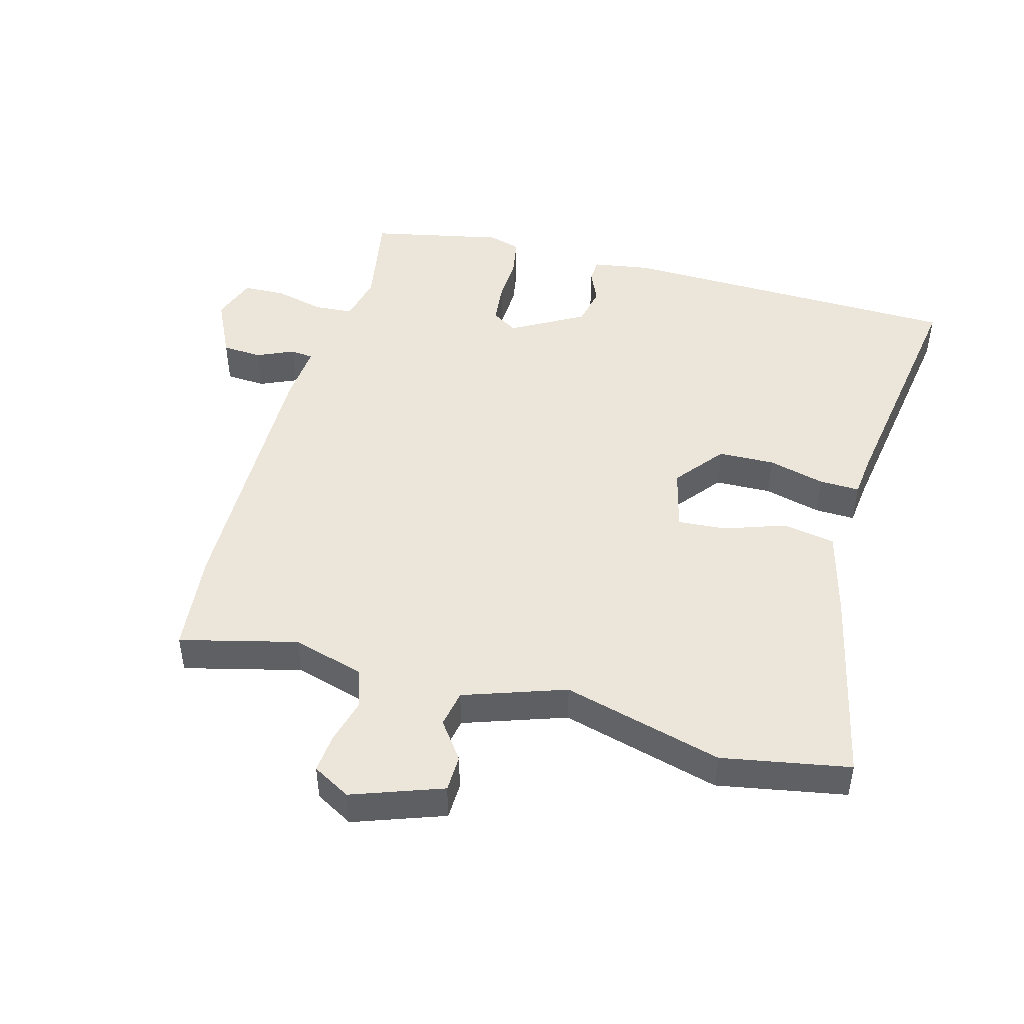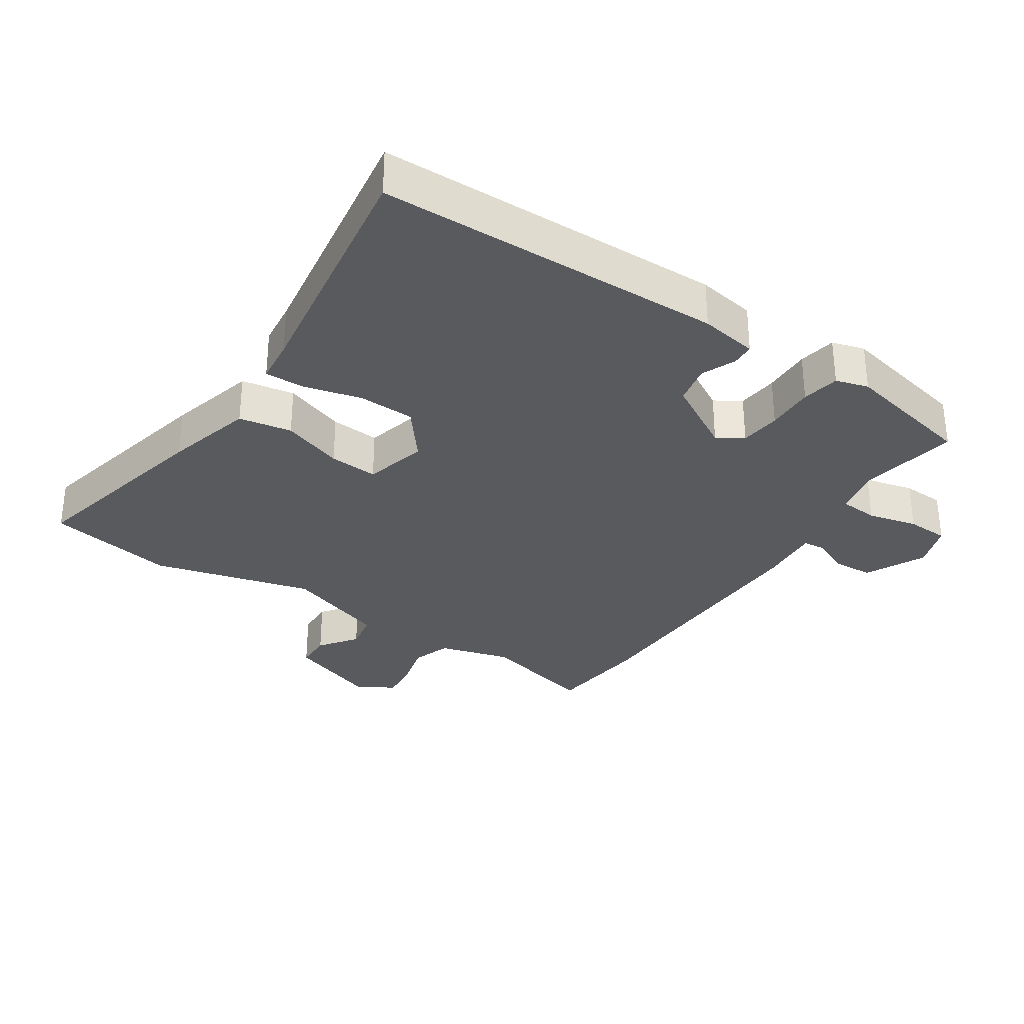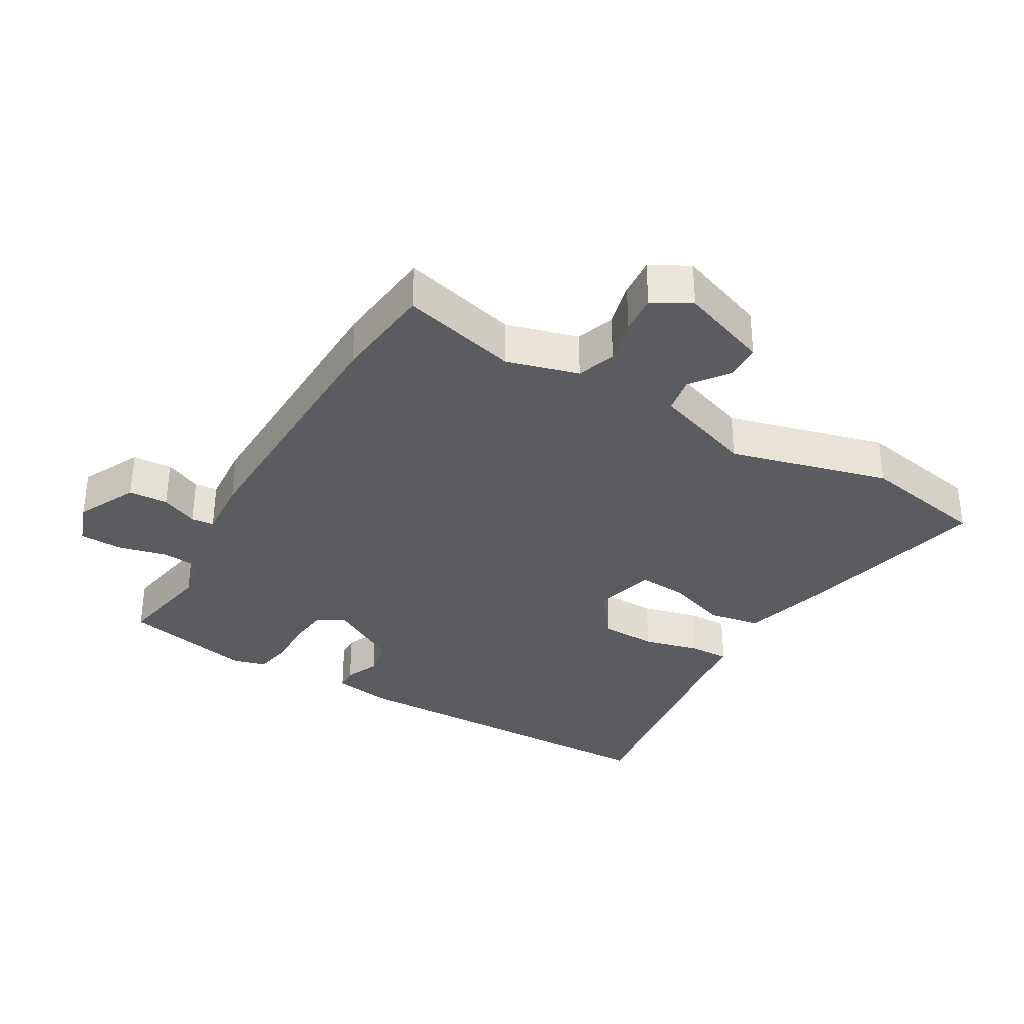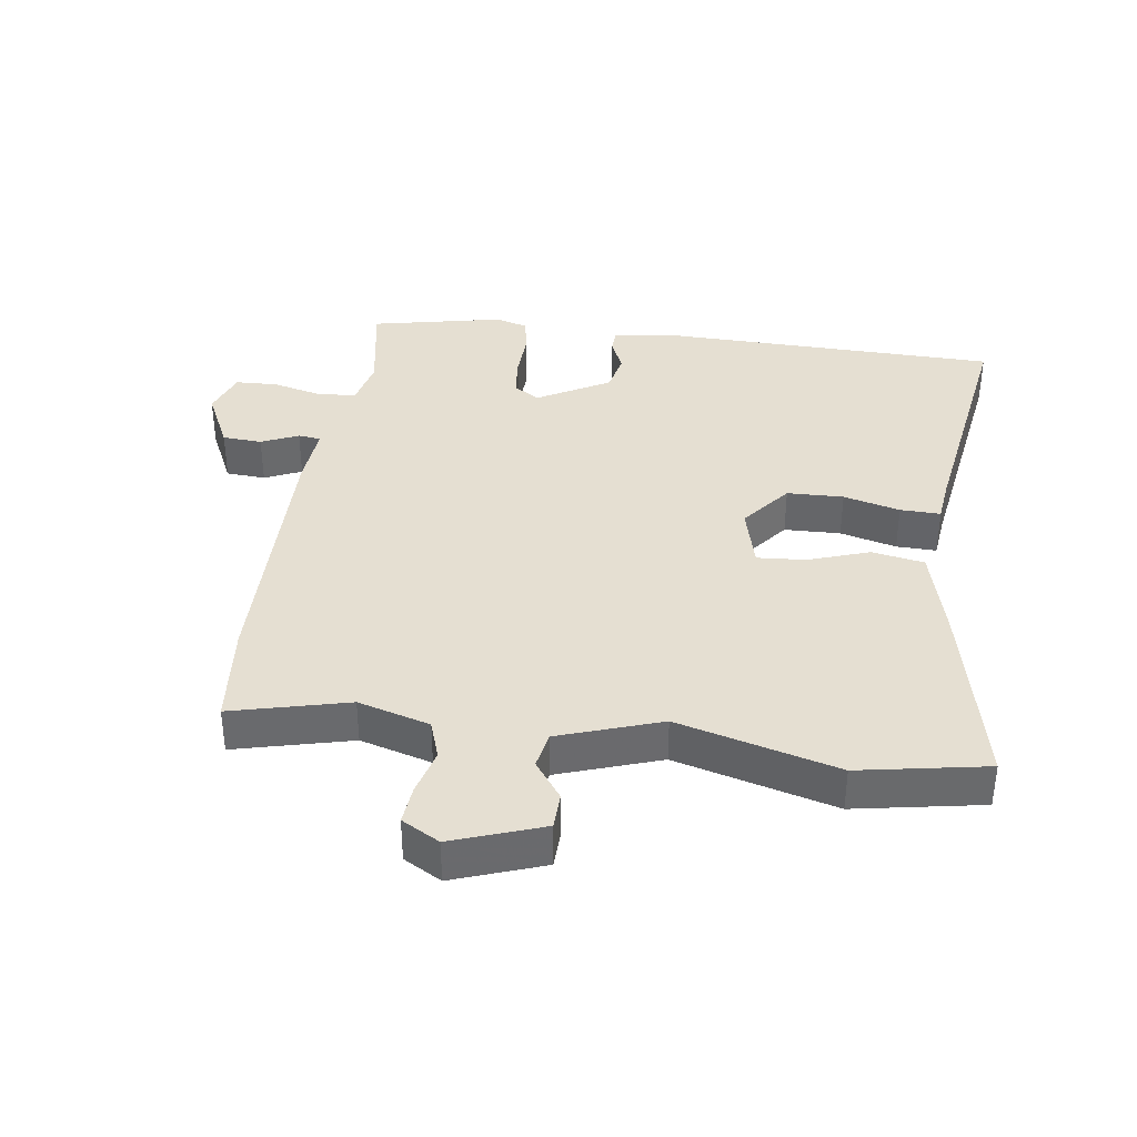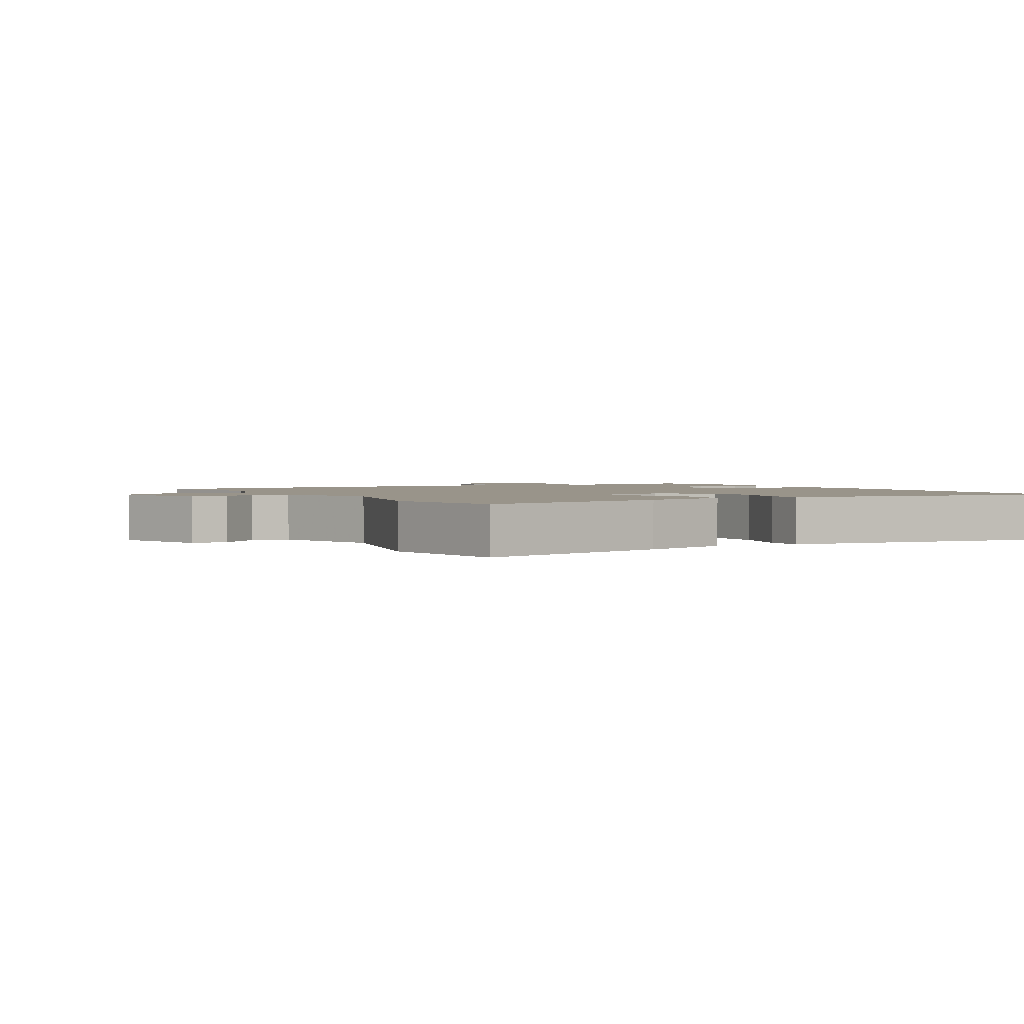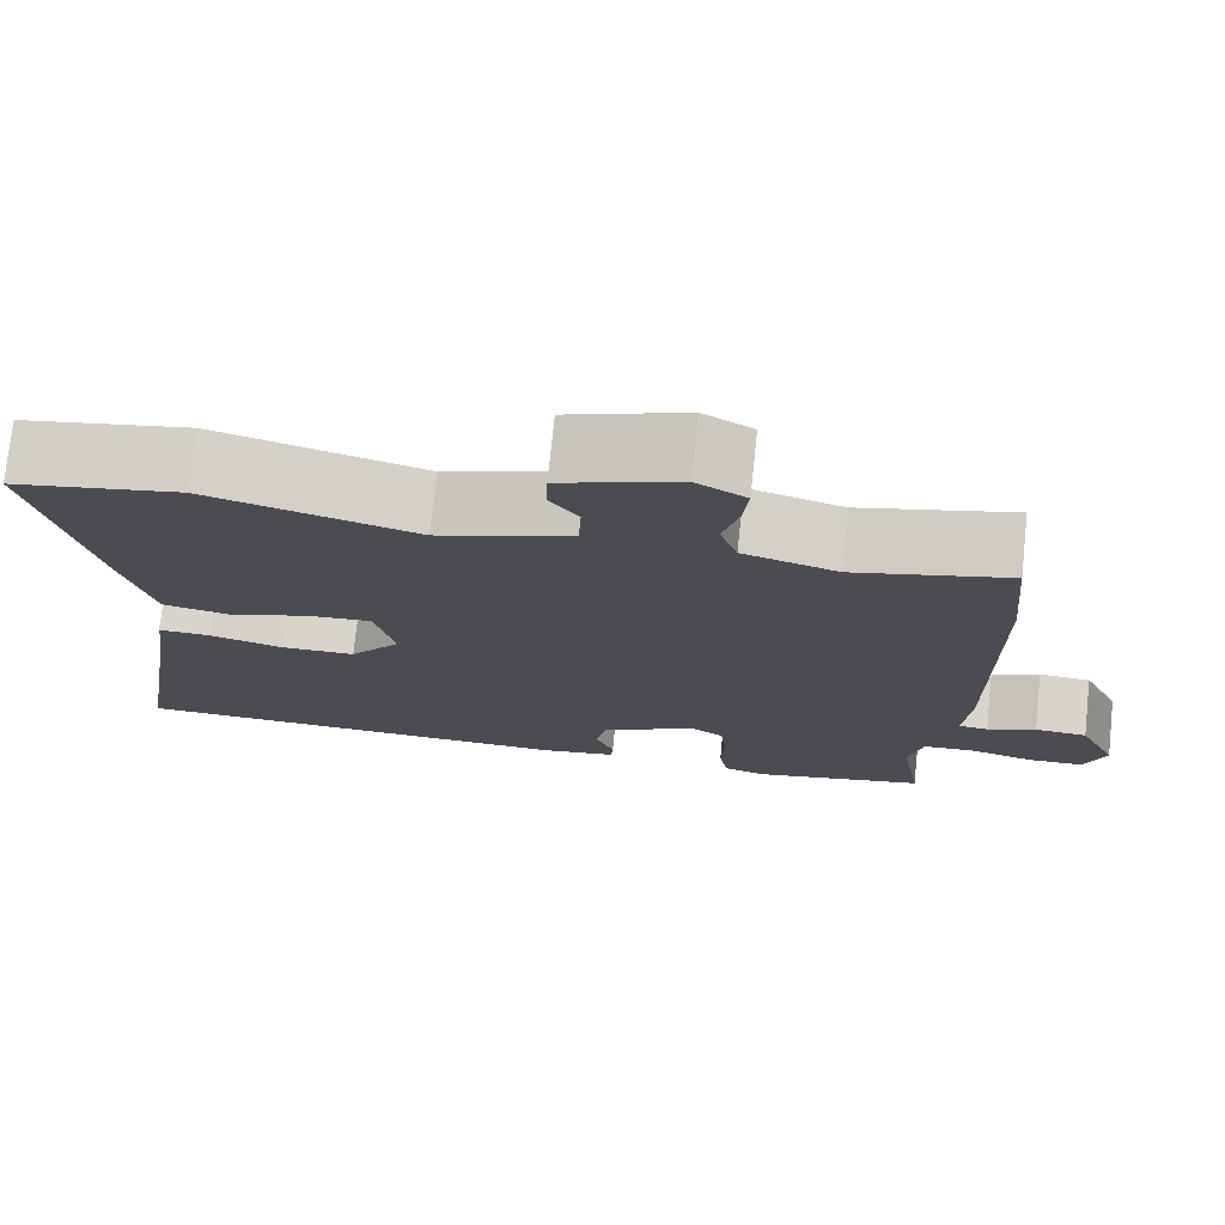
<metadata>
{"format":"obj","ext":"obj","renderer":"f3d","projection":"perspective","resolution":1024,"background":"white","views":[{"elev":47.0,"azim":15.0,"up":"+Y"},{"elev":-31.6,"azim":146.0,"up":"+Y"},{"elev":-33.6,"azim":-30.9,"up":"+Y"},{"elev":37.3,"azim":7.7,"up":"+Y"},{"elev":1.9,"azim":59.9,"up":"+Y"},{"elev":75.0,"azim":-174.0,"up":"+Z"}]}
</metadata>
<code>
v 0.357 0.07 0.525
v 0.554 0.07 0.49
v 0.488 0.07 0.187
v 0.453 0.07 0.051
v 0.372 0.07 0.036
v 0.278 0.07 0.068
v 0.203 0.07 0.073
v 0.179 0.07 -0.024
v 0.239 0.07 -0.099
v 0.326 0.07 -0.101
v 0.413 0.07 -0.078
v 0.475 0.07 -0.076
v 0.483 0.07 -0.144
v 0.543 0.07 -0.524
v 0.011 0.07 -0.538
v -0.078 0.07 -0.524
v -0.08 0.07 -0.489
v -0.058 0.07 -0.437
v -0.071 0.07 -0.376
v -0.182 0.07 -0.314
v -0.222 0.07 -0.339
v -0.228 0.07 -0.402
v -0.225 0.07 -0.476
v -0.235 0.07 -0.534
v -0.285 0.07 -0.549
v -0.489 0.07 -0.507
v -0.463 0.07 -0.355
v -0.48 0.07 -0.281
v -0.54 0.07 -0.277
v -0.616 0.07 -0.296
v -0.681 0.07 -0.294
v -0.706 0.07 -0.225
v -0.662 0.07 -0.132
v -0.601 0.07 -0.128
v -0.544 0.07 -0.153
v -0.509 0.07 -0.149
v -0.517 0.07 -0.055
v -0.513 0.07 0.362
v -0.498 0.07 0.52
v -0.318 0.07 0.476
v -0.208 0.07 0.508
v -0.188 0.07 0.568
v -0.207 0.07 0.638
v -0.213 0.07 0.698
v -0.155 0.07 0.731
v -0.016 0.07 0.682
v -0.014 0.07 0.626
v -0.056 0.07 0.568
v -0.045 0.07 0.511
v 0.112 0.07 0.458
v 0.357 0 0.525
v 0.554 0 0.49
v 0.488 0 0.187
v 0.453 0 0.051
v 0.372 0 0.036
v 0.278 0 0.068
v 0.203 0 0.073
v 0.179 0 -0.024
v 0.239 0 -0.099
v 0.326 0 -0.101
v 0.413 0 -0.078
v 0.475 0 -0.076
v 0.483 0 -0.144
v 0.543 0 -0.524
v 0.011 0 -0.538
v -0.078 0 -0.524
v -0.08 0 -0.489
v -0.058 0 -0.437
v -0.071 0 -0.376
v -0.182 0 -0.314
v -0.222 0 -0.339
v -0.228 0 -0.402
v -0.225 0 -0.476
v -0.235 0 -0.534
v -0.285 0 -0.549
v -0.489 0 -0.507
v -0.463 0 -0.355
v -0.48 0 -0.281
v -0.54 0 -0.277
v -0.616 0 -0.296
v -0.681 0 -0.294
v -0.706 0 -0.225
v -0.662 0 -0.132
v -0.601 0 -0.128
v -0.544 0 -0.153
v -0.509 0 -0.149
v -0.517 0 -0.055
v -0.513 0 0.362
v -0.498 0 0.52
v -0.318 0 0.476
v -0.208 0 0.508
v -0.188 0 0.568
v -0.207 0 0.638
v -0.213 0 0.698
v -0.155 0 0.731
v -0.016 0 0.682
v -0.014 0 0.626
v -0.056 0 0.568
v -0.045 0 0.511
v 0.112 0 0.458
f 45 46 47 48
f 45 48 49
f 42 43 44 45
f 42 45 49
f 41 42 49
f 40 41 49 50
f 36 37 38 39
f 36 39 40
f 32 33 34 35
f 32 35 36
f 29 30 31 32
f 28 29 32 36
f 27 28 36 40
f 22 23 24 25
f 21 22 25 26
f 15 16 17 18
f 13 14 15 18
f 13 18 19
f 10 11 12 13
f 9 10 13 19
f 8 9 19 20
f 3 4 5 6
f 3 6 7
f 50 1 2 3
f 50 3 7
f 21 26 27 40
f 20 21 40 50
f 7 8 20 50
f 98 97 96 95
f 99 98 95
f 95 94 93 92
f 99 95 92
f 99 92 91
f 100 99 91 90
f 89 88 87 86
f 90 89 86
f 85 84 83 82
f 86 85 82
f 82 81 80 79
f 86 82 79 78
f 90 86 78 77
f 75 74 73 72
f 76 75 72 71
f 68 67 66 65
f 68 65 64 63
f 69 68 63
f 63 62 61 60
f 69 63 60 59
f 70 69 59 58
f 56 55 54 53
f 57 56 53
f 53 52 51 100
f 57 53 100
f 90 77 76 71
f 100 90 71 70
f 100 70 58 57
f 1 51 52 2
f 2 52 53 3
f 3 53 54 4
f 4 54 55 5
f 5 55 56 6
f 6 56 57 7
f 7 57 58 8
f 8 58 59 9
f 9 59 60 10
f 10 60 61 11
f 11 61 62 12
f 12 62 63 13
f 13 63 64 14
f 14 64 65 15
f 15 65 66 16
f 16 66 67 17
f 17 67 68 18
f 18 68 69 19
f 19 69 70 20
f 20 70 71 21
f 21 71 72 22
f 22 72 73 23
f 23 73 74 24
f 24 74 75 25
f 25 75 76 26
f 26 76 77 27
f 27 77 78 28
f 28 78 79 29
f 29 79 80 30
f 30 80 81 31
f 31 81 82 32
f 32 82 83 33
f 33 83 84 34
f 34 84 85 35
f 35 85 86 36
f 36 86 87 37
f 37 87 88 38
f 38 88 89 39
f 39 89 90 40
f 40 90 91 41
f 41 91 92 42
f 42 92 93 43
f 43 93 94 44
f 44 94 95 45
f 45 95 96 46
f 46 96 97 47
f 47 97 98 48
f 48 98 99 49
f 49 99 100 50
f 50 100 51 1

</code>
